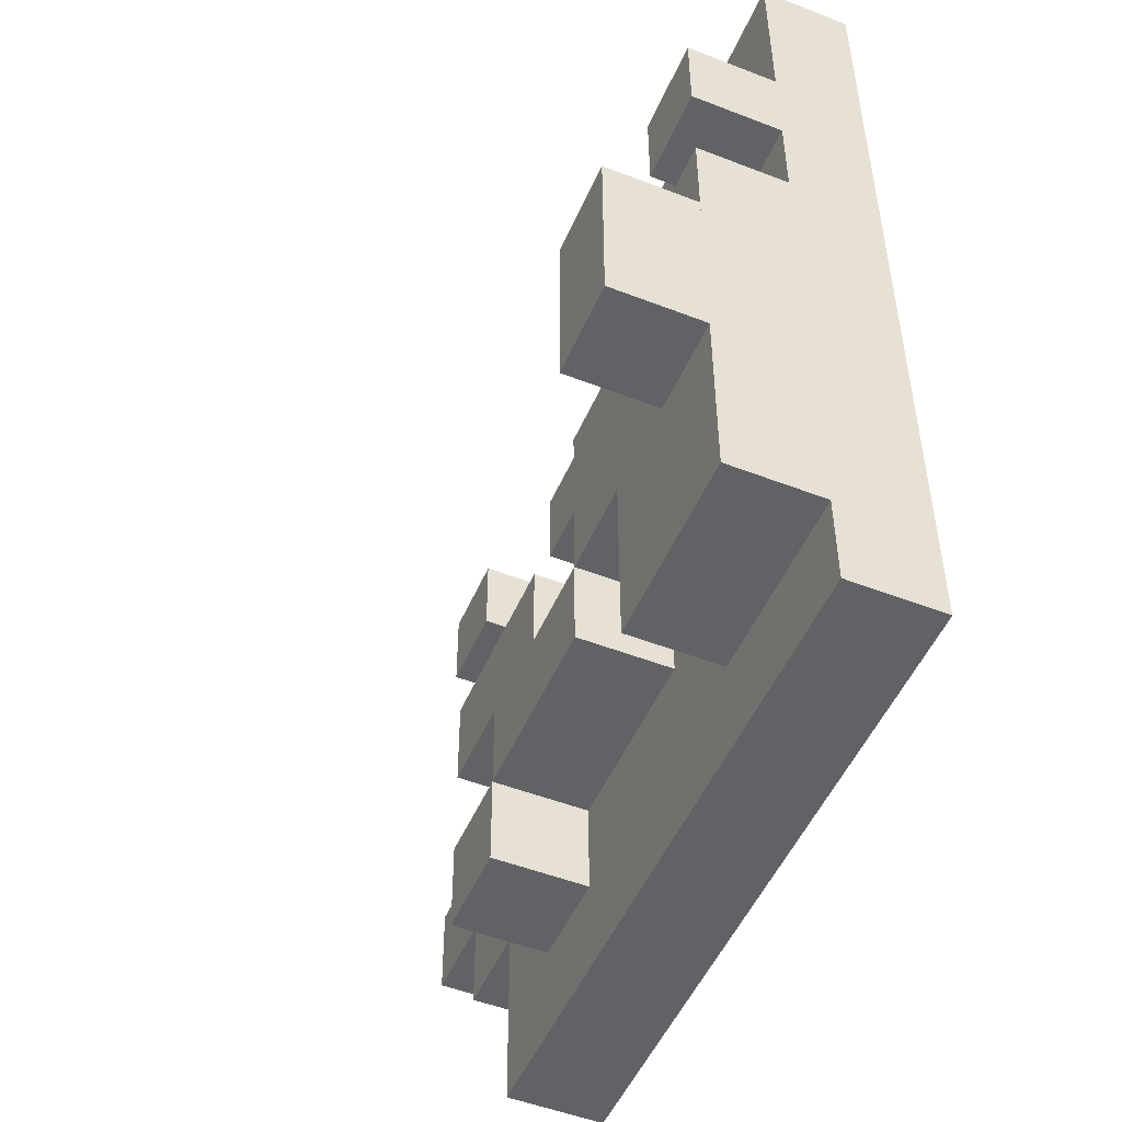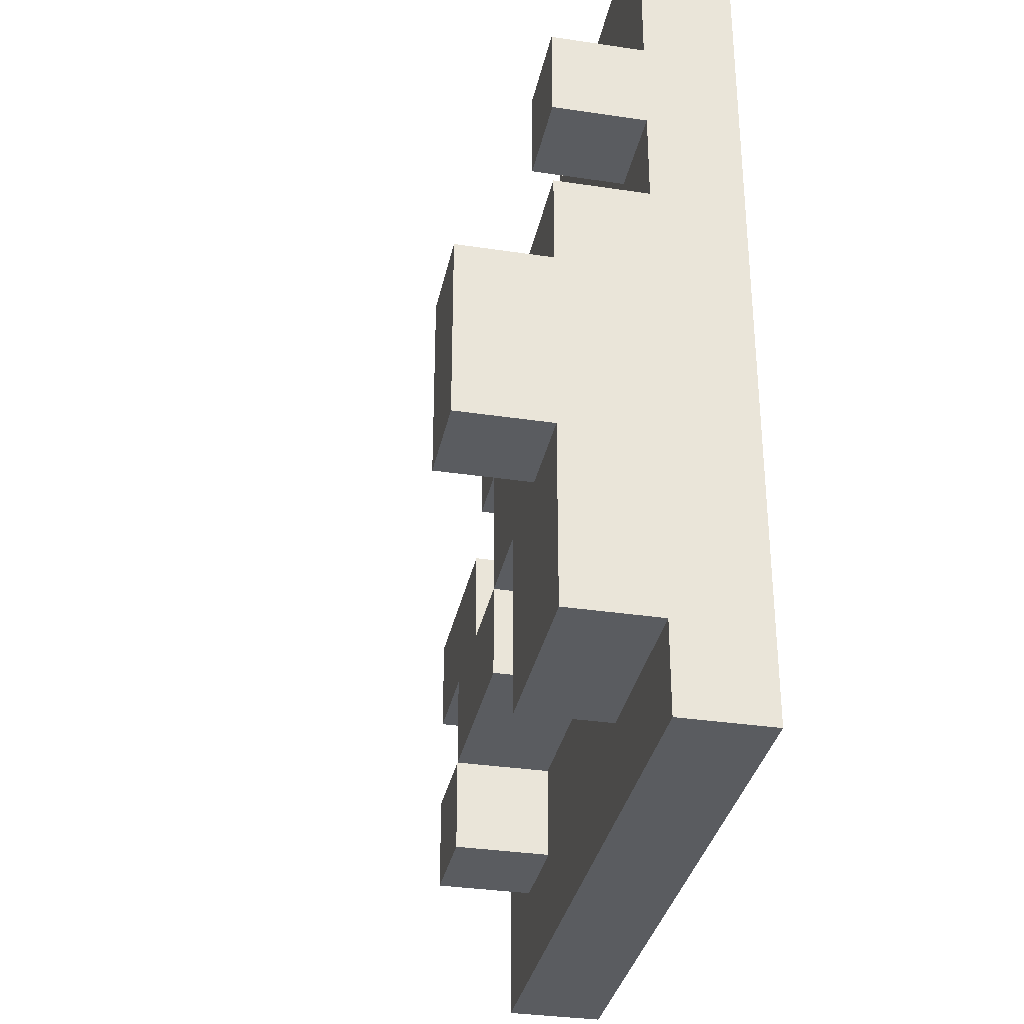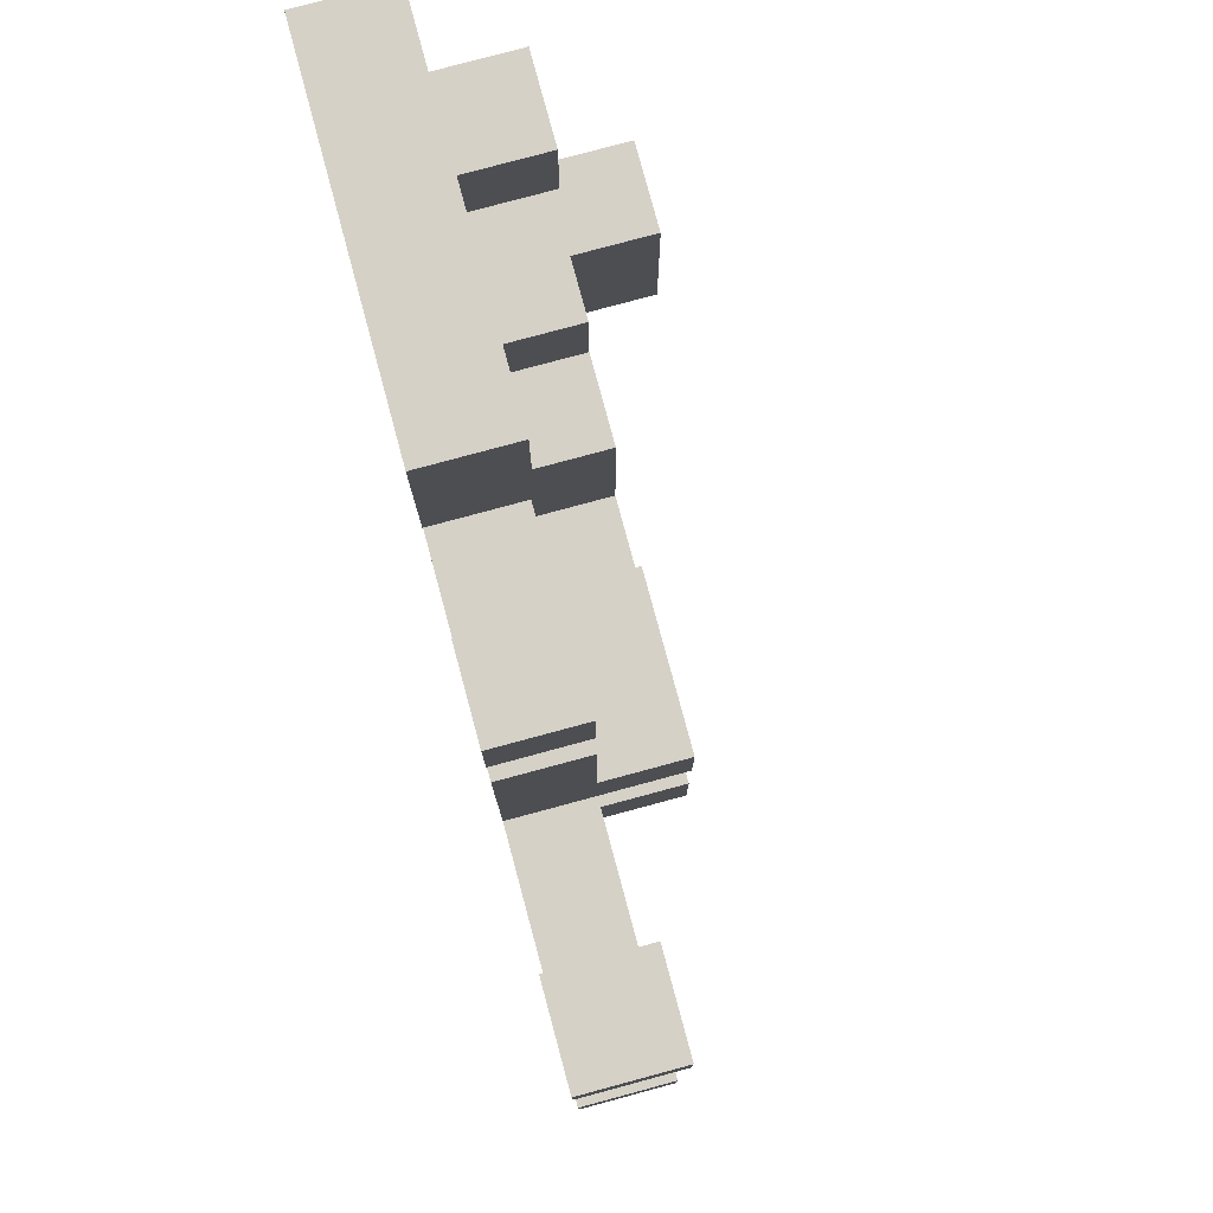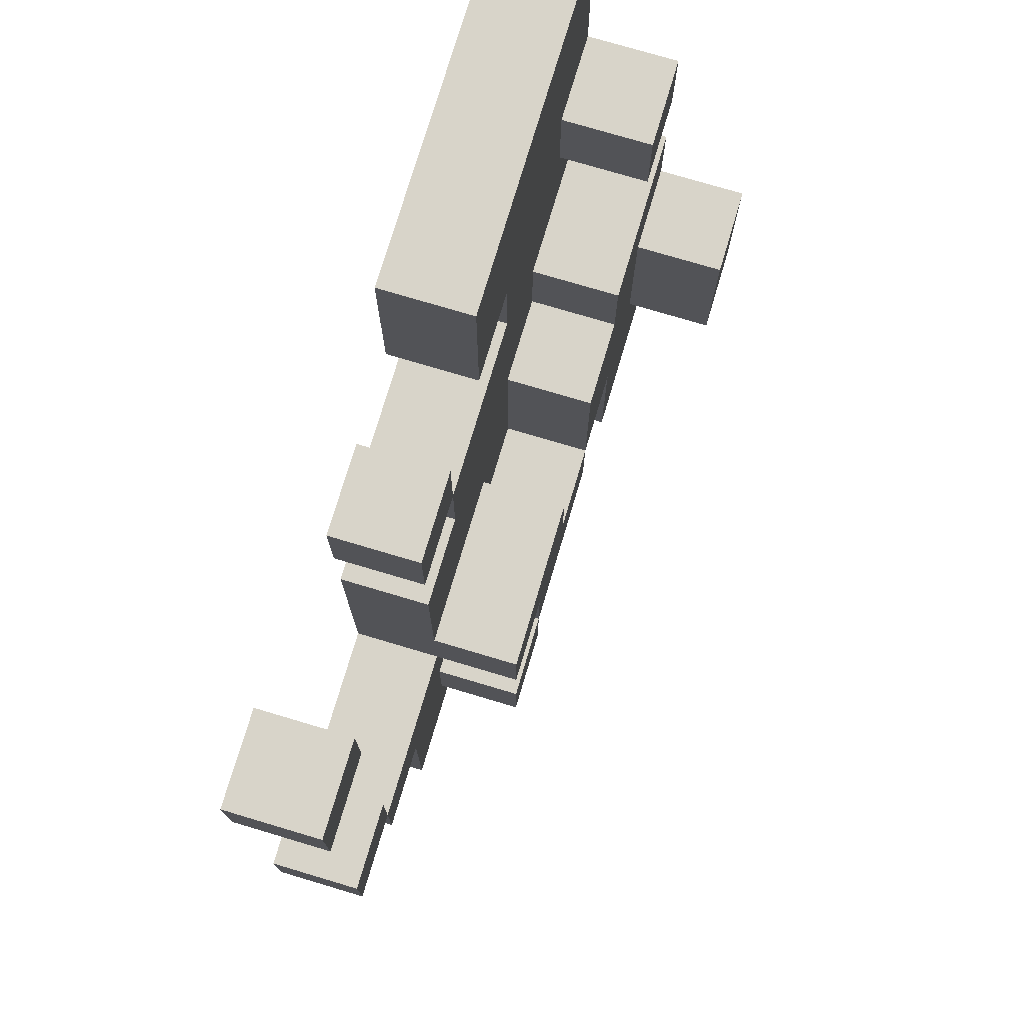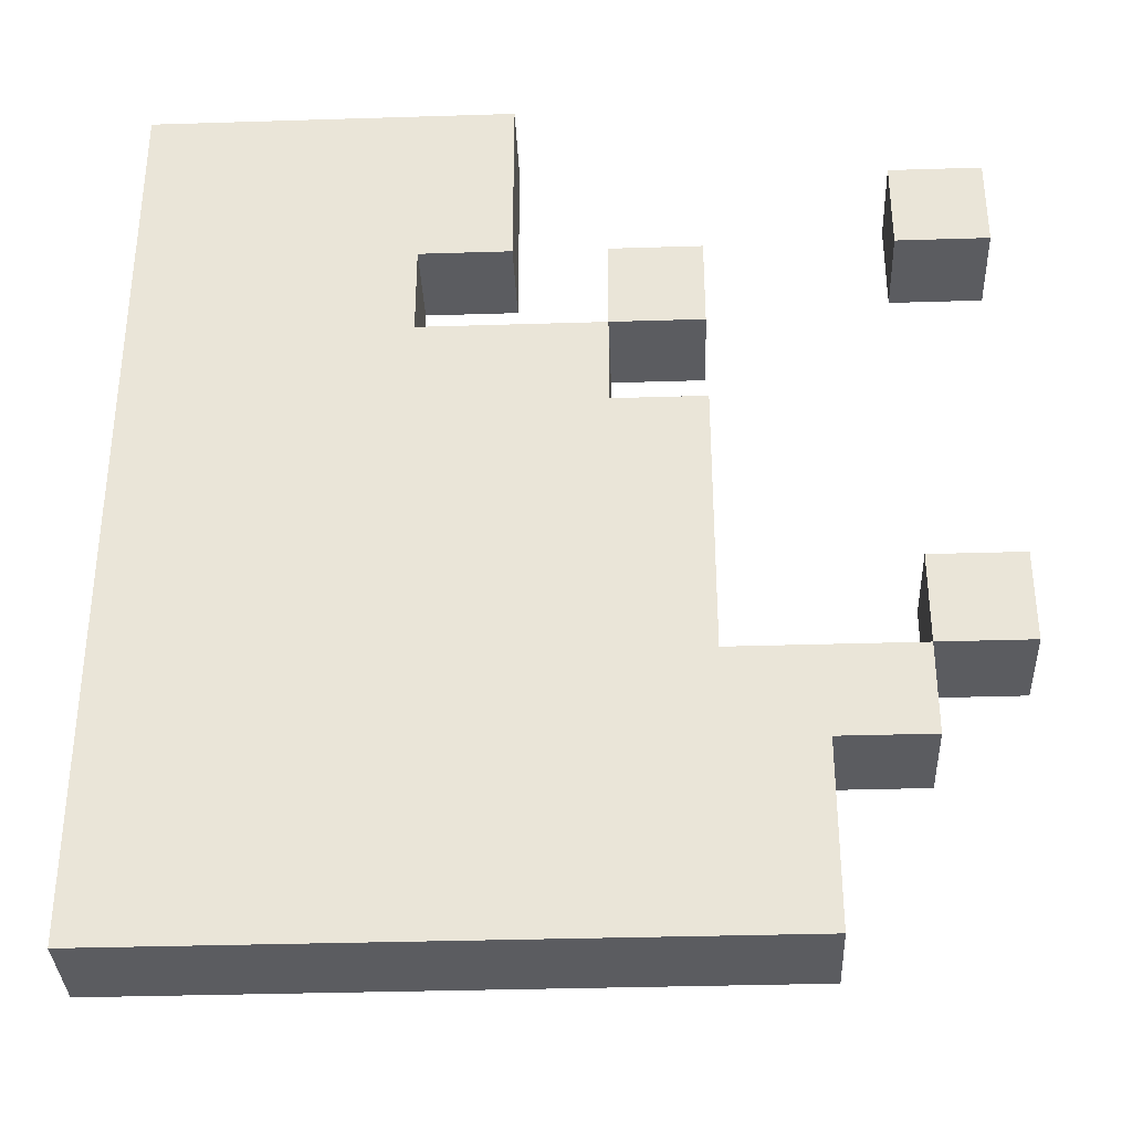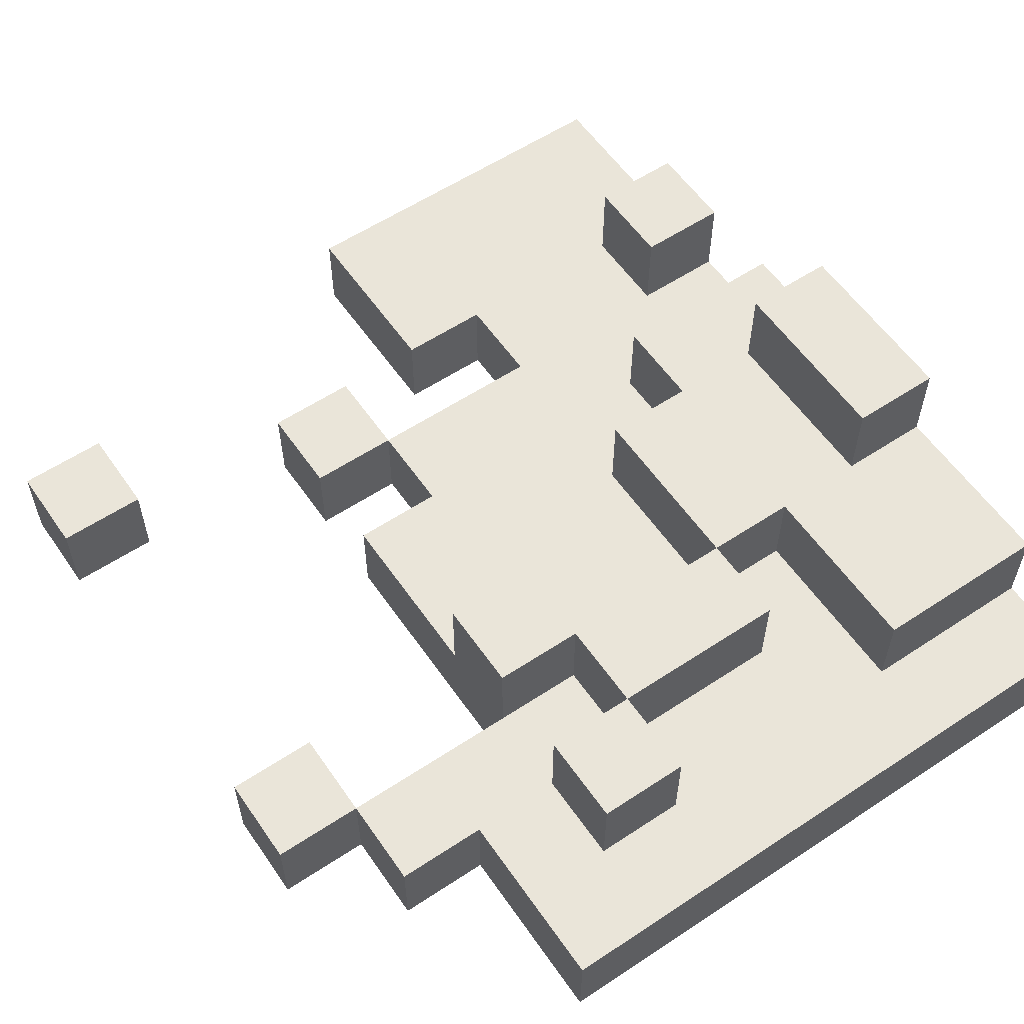
<metadata>
{"format":"obj","ext":"obj","renderer":"f3d","projection":"perspective","resolution":1024,"background":"white","views":[{"elev":-50.5,"azim":-113.0,"up":"+Z"},{"elev":-33.6,"azim":-101.6,"up":"+Z"},{"elev":78.8,"azim":74.9,"up":"+Z"},{"elev":75.7,"azim":106.6,"up":"+Z"},{"elev":-34.7,"azim":2.4,"up":"+Z"},{"elev":58.0,"azim":145.6,"up":"+Y"}]}
</metadata>
<code>
g Object_Grass_FloorObject_5
v -1 -0.8 -1
v -1 -0.8 -0.8
v 0.4 -0.8 -0.8
v 0.4 -0.8 -1
v -1 -0.8 0.2
v -1 -0.8 0.4
v 0 -0.8 0.4
v 0 -0.8 0.2
v -1 -0.8 0.6
v -1 -0.8 1
v -0.2 -0.8 1
v -0.2 -0.8 0.6
v -1 -0.6 -0.8
v -1 -0.6 -0.4
v -0.6 -0.6 -0.4
v -0.6 -0.6 -0.8
v -1 -0.6 0
v -1 -0.6 0.2
v -0.6 -0.6 0.2
v -0.6 -0.6 0
v -1 -0.6 0.4
v -1 -0.6 0.6
v -0.8 -0.6 0.6
v -0.8 -0.6 0.4
v -1 -0.4 -0.4
v -1 -0.4 0
v -0.8 -0.4 0
v -0.8 -0.4 -0.4
v -0.8 -0.8 0.4
v -0.8 -0.8 0.6
v -0.4 -0.8 0.6
v -0.4 -0.8 0.4
v -0.8 -0.6 -0.4
v -0.8 -0.6 0
v -0.4 -0.6 0
v -0.4 -0.6 -0.4
v -0.6 -0.8 -0.8
v -0.6 -0.8 -0.6
v 0 -0.8 -0.6
v 0 -0.8 -0.8
v -0.6 -0.8 -0.6
v -0.6 -0.8 -0.4
v -0.4 -0.8 -0.4
v -0.4 -0.8 -0.6
v -0.6 -0.8 0
v -0.6 -0.8 0.2
v 0.2 -0.8 0.2
v 0.2 -0.8 0
v -0.4 -0.8 -0.4
v -0.4 -0.8 0
v -0.2 -0.8 0
v -0.2 -0.8 -0.4
v -0.4 -0.6 -0.6
v -0.4 -0.6 -0.4
v 0 -0.6 -0.4
v 0 -0.6 -0.6
v -0.2 -0.8 -0.2
v -0.2 -0.8 0
v 0.2 -0.8 0
v 0.2 -0.8 -0.2
v -0.2 -0.6 -0.4
v -0.2 -0.6 -0.2
v 0.2 -0.6 -0.2
v 0.2 -0.6 -0.4
v 0 -0.8 -0.6
v 0 -0.8 -0.4
v 0.6 -0.8 -0.4
v 0.6 -0.8 -0.6
v 0 -0.8 0.4
v 0 -0.8 0.6
v 0.2 -0.8 0.6
v 0.2 -0.8 0.4
v 0 -0.6 -0.8
v 0 -0.6 -0.6
v 0.2 -0.6 -0.6
v 0.2 -0.6 -0.8
v 0.2 -0.8 -0.8
v 0.2 -0.8 -0.6
v 0.4 -0.8 -0.6
v 0.4 -0.8 -0.8
v 0.6 -0.8 -0.4
v 0.6 -0.8 -0.2
v 0.8 -0.8 -0.2
v 0.8 -0.8 -0.4
v 0.6 -0.8 0.6
v 0.6 -0.8 0.8
v 0.8 -0.8 0.8
v 0.8 -0.8 0.6
v -1 -1 -1
v 0.4 -1 -1
v 0.4 -1 -0.4
v -1 -1 -0.4
v -1 -1 -0.4
v 0.2 -1 -0.4
v 0.2 -1 0.2
v -1 -1 0.2
v -1 -1 0.2
v 0 -1 0.2
v 0 -1 0.4
v -1 -1 0.4
v -1 -1 0.4
v -0.4 -1 0.4
v -0.4 -1 1
v -1 -1 1
v -0.4 -1 0.6
v -0.2 -1 0.6
v -0.2 -1 1
v -0.4 -1 1
v 0 -1 0.4
v 0.2 -1 0.4
v 0.2 -1 0.6
v 0 -1 0.6
v 0.4 -1 -0.6
v 0.6 -1 -0.6
v 0.6 -1 -0.4
v 0.4 -1 -0.4
v 0.6 -1 -0.4
v 0.8 -1 -0.4
v 0.8 -1 -0.2
v 0.6 -1 -0.2
v 0.6 -1 0.6
v 0.8 -1 0.6
v 0.8 -1 0.8
v 0.6 -1 0.8
v -1 -1 -1
v -1 -1 1
v -1 -0.8 1
v -1 -0.8 -1
v -1 -0.8 -0.8
v -1 -0.8 0.2
v -1 -0.6 0.2
v -1 -0.6 -0.8
v -1 -0.8 0.4
v -1 -0.8 0.6
v -1 -0.6 0.6
v -1 -0.6 0.4
v -1 -0.6 -0.4
v -1 -0.6 0
v -1 -0.4 0
v -1 -0.4 -0.4
v -0.4 -0.8 -0.6
v -0.4 -0.8 -0.4
v -0.4 -0.6 -0.4
v -0.4 -0.6 -0.6
v -0.2 -0.8 -0.4
v -0.2 -0.8 -0.2
v -0.2 -0.6 -0.2
v -0.2 -0.6 -0.4
v 0 -1 0.4
v 0 -1 0.6
v 0 -0.8 0.6
v 0 -0.8 0.4
v 0 -0.8 -0.8
v 0 -0.8 -0.6
v 0 -0.6 -0.6
v 0 -0.6 -0.8
v 0.6 -1 -0.4
v 0.6 -1 -0.2
v 0.6 -0.8 -0.2
v 0.6 -0.8 -0.4
v 0.6 -1 0.6
v 0.6 -1 0.8
v 0.6 -0.8 0.8
v 0.6 -0.8 0.6
v -0.8 -0.8 0.4
v -0.8 -0.6 0.4
v -0.8 -0.6 0.6
v -0.8 -0.8 0.6
v -0.8 -0.6 -0.4
v -0.8 -0.4 -0.4
v -0.8 -0.4 0
v -0.8 -0.6 0
v -0.6 -0.8 -0.8
v -0.6 -0.6 -0.8
v -0.6 -0.6 -0.4
v -0.6 -0.8 -0.4
v -0.6 -0.8 0
v -0.6 -0.6 0
v -0.6 -0.6 0.2
v -0.6 -0.8 0.2
v -0.4 -1 0.4
v -0.4 -0.8 0.4
v -0.4 -0.8 0.6
v -0.4 -1 0.6
v -0.4 -0.8 -0.4
v -0.4 -0.6 -0.4
v -0.4 -0.6 0
v -0.4 -0.8 0
v -0.2 -1 0.6
v -0.2 -0.8 0.6
v -0.2 -0.8 1
v -0.2 -1 1
v 0 -1 0.2
v 0 -0.8 0.2
v 0 -0.8 0.4
v 0 -1 0.4
v 0 -0.8 -0.6
v 0 -0.6 -0.6
v 0 -0.6 -0.4
v 0 -0.8 -0.4
v 0.2 -1 -0.4
v 0.2 -0.6 -0.4
v 0.2 -0.6 -0.2
v 0.2 -1 -0.2
v 0.2 -1 -0.2
v 0.2 -0.8 -0.2
v 0.2 -0.8 0.2
v 0.2 -1 0.2
v 0.2 -1 0.4
v 0.2 -0.8 0.4
v 0.2 -0.8 0.6
v 0.2 -1 0.6
v 0.2 -0.8 -0.8
v 0.2 -0.6 -0.8
v 0.2 -0.6 -0.6
v 0.2 -0.8 -0.6
v 0.4 -1 -1
v 0.4 -0.8 -1
v 0.4 -0.8 -0.6
v 0.4 -1 -0.6
v 0.6 -1 -0.6
v 0.6 -0.8 -0.6
v 0.6 -0.8 -0.4
v 0.6 -1 -0.4
v 0.8 -1 -0.4
v 0.8 -0.8 -0.4
v 0.8 -0.8 -0.2
v 0.8 -1 -0.2
v 0.8 -1 0.6
v 0.8 -0.8 0.6
v 0.8 -0.8 0.8
v 0.8 -1 0.8
v -1 -1 1
v -0.2 -1 1
v -0.2 -0.8 1
v -1 -0.8 1
v -1 -0.8 0.2
v -0.6 -0.8 0.2
v -0.6 -0.6 0.2
v -1 -0.6 0.2
v -1 -0.8 0.6
v -0.8 -0.8 0.6
v -0.8 -0.6 0.6
v -1 -0.6 0.6
v -1 -0.6 0
v -0.8 -0.6 0
v -0.8 -0.4 0
v -1 -0.4 0
v -0.6 -0.8 0
v -0.4 -0.8 0
v -0.4 -0.6 0
v -0.6 -0.6 0
v -0.4 -1 0.4
v 0 -1 0.4
v 0 -0.8 0.4
v -0.4 -0.8 0.4
v -0.4 -0.8 -0.4
v -0.2 -0.8 -0.4
v -0.2 -0.6 -0.4
v -0.4 -0.6 -0.4
v -0.2 -0.8 -0.2
v 0.2 -0.8 -0.2
v 0.2 -0.6 -0.2
v -0.2 -0.6 -0.2
v 0 -1 0.2
v 0.2 -1 0.2
v 0.2 -0.8 0.2
v 0 -0.8 0.2
v 0 -1 0.6
v 0.2 -1 0.6
v 0.2 -0.8 0.6
v 0 -0.8 0.6
v 0 -0.8 -0.6
v 0.2 -0.8 -0.6
v 0.2 -0.6 -0.6
v 0 -0.6 -0.6
v 0.2 -1 -0.4
v 0.6 -1 -0.4
v 0.6 -0.8 -0.4
v 0.2 -0.8 -0.4
v 0.6 -1 -0.2
v 0.8 -1 -0.2
v 0.8 -0.8 -0.2
v 0.6 -0.8 -0.2
v 0.6 -1 0.8
v 0.8 -1 0.8
v 0.8 -0.8 0.8
v 0.6 -0.8 0.8
v -1 -1 -1
v -1 -0.8 -1
v 0.4 -0.8 -1
v 0.4 -1 -1
v -1 -0.8 -0.8
v -1 -0.6 -0.8
v -0.6 -0.6 -0.8
v -0.6 -0.8 -0.8
v -1 -0.8 0.4
v -1 -0.6 0.4
v -0.8 -0.6 0.4
v -0.8 -0.8 0.4
v -1 -0.6 -0.4
v -1 -0.4 -0.4
v -0.8 -0.4 -0.4
v -0.8 -0.6 -0.4
v -0.6 -0.8 -0.4
v -0.6 -0.6 -0.4
v -0.4 -0.6 -0.4
v -0.4 -0.8 -0.4
v -0.4 -1 0.6
v -0.4 -0.8 0.6
v -0.2 -0.8 0.6
v -0.2 -1 0.6
v -0.4 -0.8 -0.6
v -0.4 -0.6 -0.6
v 0 -0.6 -0.6
v 0 -0.8 -0.6
v 0 -1 0.4
v 0 -0.8 0.4
v 0.2 -0.8 0.4
v 0.2 -1 0.4
v 0 -0.8 -0.8
v 0 -0.6 -0.8
v 0.2 -0.6 -0.8
v 0.2 -0.8 -0.8
v 0 -0.8 -0.4
v 0 -0.6 -0.4
v 0.2 -0.6 -0.4
v 0.2 -0.8 -0.4
v 0.4 -1 -0.6
v 0.4 -0.8 -0.6
v 0.6 -0.8 -0.6
v 0.6 -1 -0.6
v 0.6 -1 -0.4
v 0.6 -0.8 -0.4
v 0.8 -0.8 -0.4
v 0.8 -1 -0.4
v 0.6 -1 0.6
v 0.6 -0.8 0.6
v 0.8 -0.8 0.6
v 0.8 -1 0.6
f 1 2 3
f 1 3 4
f 5 6 7
f 5 7 8
f 9 10 11
f 9 11 12
f 13 14 15
f 13 15 16
f 17 18 19
f 17 19 20
f 21 22 23
f 21 23 24
f 25 26 27
f 25 27 28
f 29 30 31
f 29 31 32
f 33 34 35
f 33 35 36
f 37 38 39
f 37 39 40
f 41 42 43
f 41 43 44
f 45 46 47
f 45 47 48
f 49 50 51
f 49 51 52
f 53 54 55
f 53 55 56
f 57 58 59
f 57 59 60
f 61 62 63
f 61 63 64
f 65 66 67
f 65 67 68
f 69 70 71
f 69 71 72
f 73 74 75
f 73 75 76
f 77 78 79
f 77 79 80
f 81 82 83
f 81 83 84
f 85 86 87
f 85 87 88
f 89 90 91
f 89 91 92
f 93 94 95
f 93 95 96
f 97 98 99
f 97 99 100
f 101 102 103
f 101 103 104
f 105 106 107
f 105 107 108
f 109 110 111
f 109 111 112
f 113 114 115
f 113 115 116
f 117 118 119
f 117 119 120
f 121 122 123
f 121 123 124
f 125 126 127
f 125 127 128
f 129 130 131
f 129 131 132
f 133 134 135
f 133 135 136
f 137 138 139
f 137 139 140
f 141 142 143
f 141 143 144
f 145 146 147
f 145 147 148
f 149 150 151
f 149 151 152
f 153 154 155
f 153 155 156
f 157 158 159
f 157 159 160
f 161 162 163
f 161 163 164
f 165 166 167
f 165 167 168
f 169 170 171
f 169 171 172
f 173 174 175
f 173 175 176
f 177 178 179
f 177 179 180
f 181 182 183
f 181 183 184
f 185 186 187
f 185 187 188
f 189 190 191
f 189 191 192
f 193 194 195
f 193 195 196
f 197 198 199
f 197 199 200
f 201 202 203
f 201 203 204
f 205 206 207
f 205 207 208
f 209 210 211
f 209 211 212
f 213 214 215
f 213 215 216
f 217 218 219
f 217 219 220
f 221 222 223
f 221 223 224
f 225 226 227
f 225 227 228
f 229 230 231
f 229 231 232
f 233 234 235
f 233 235 236
f 237 238 239
f 237 239 240
f 241 242 243
f 241 243 244
f 245 246 247
f 245 247 248
f 249 250 251
f 249 251 252
f 253 254 255
f 253 255 256
f 257 258 259
f 257 259 260
f 261 262 263
f 261 263 264
f 265 266 267
f 265 267 268
f 269 270 271
f 269 271 272
f 273 274 275
f 273 275 276
f 277 278 279
f 277 279 280
f 281 282 283
f 281 283 284
f 285 286 287
f 285 287 288
f 289 290 291
f 289 291 292
f 293 294 295
f 293 295 296
f 297 298 299
f 297 299 300
f 301 302 303
f 301 303 304
f 305 306 307
f 305 307 308
f 309 310 311
f 309 311 312
f 313 314 315
f 313 315 316
f 317 318 319
f 317 319 320
f 321 322 323
f 321 323 324
f 325 326 327
f 325 327 328
f 329 330 331
f 329 331 332
f 333 334 335
f 333 335 336
f 337 338 339
f 337 339 340

</code>
